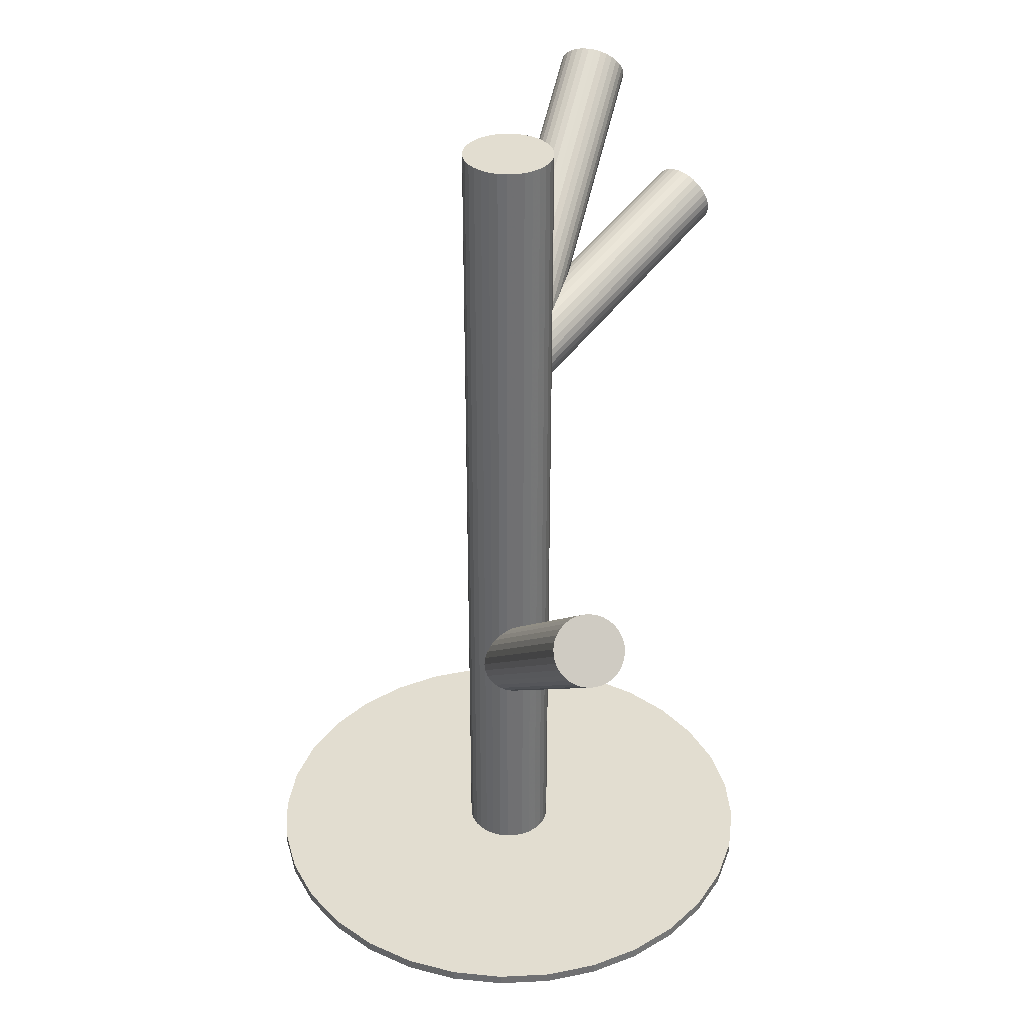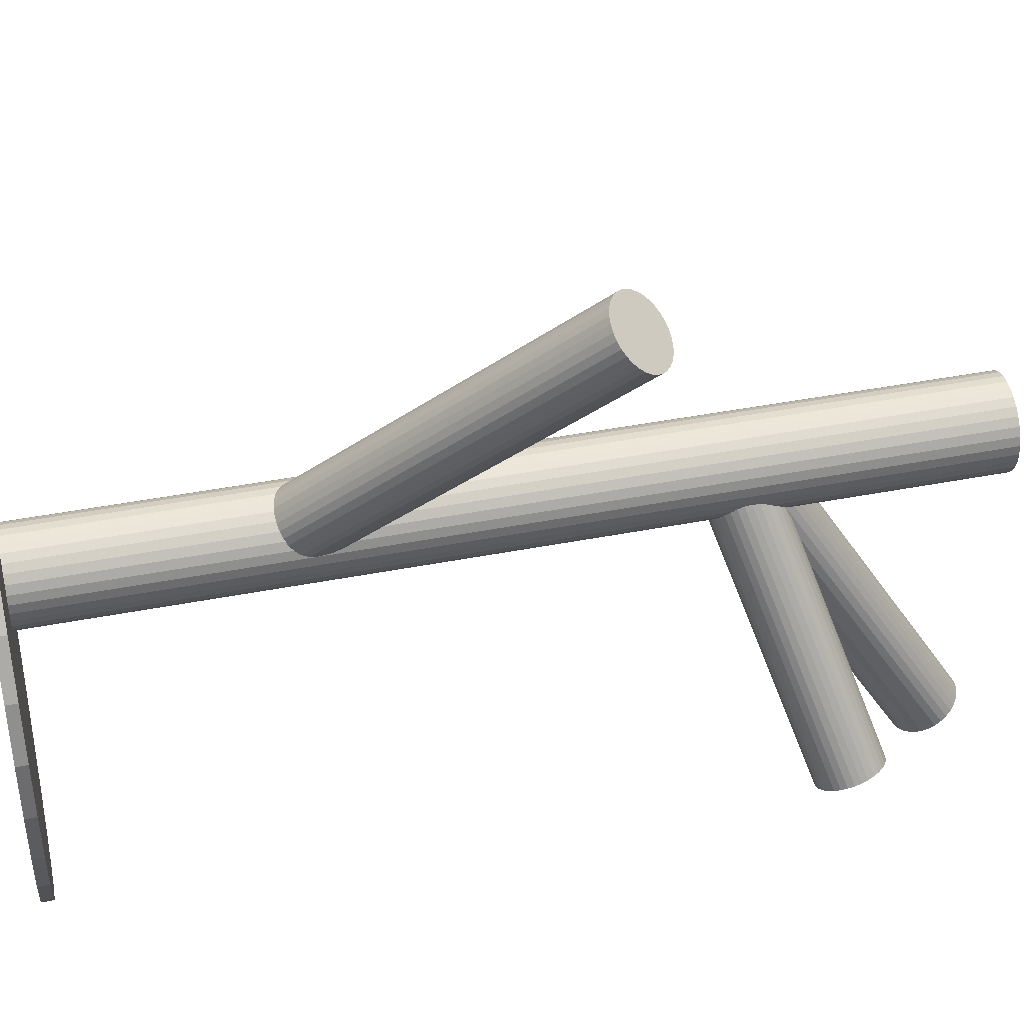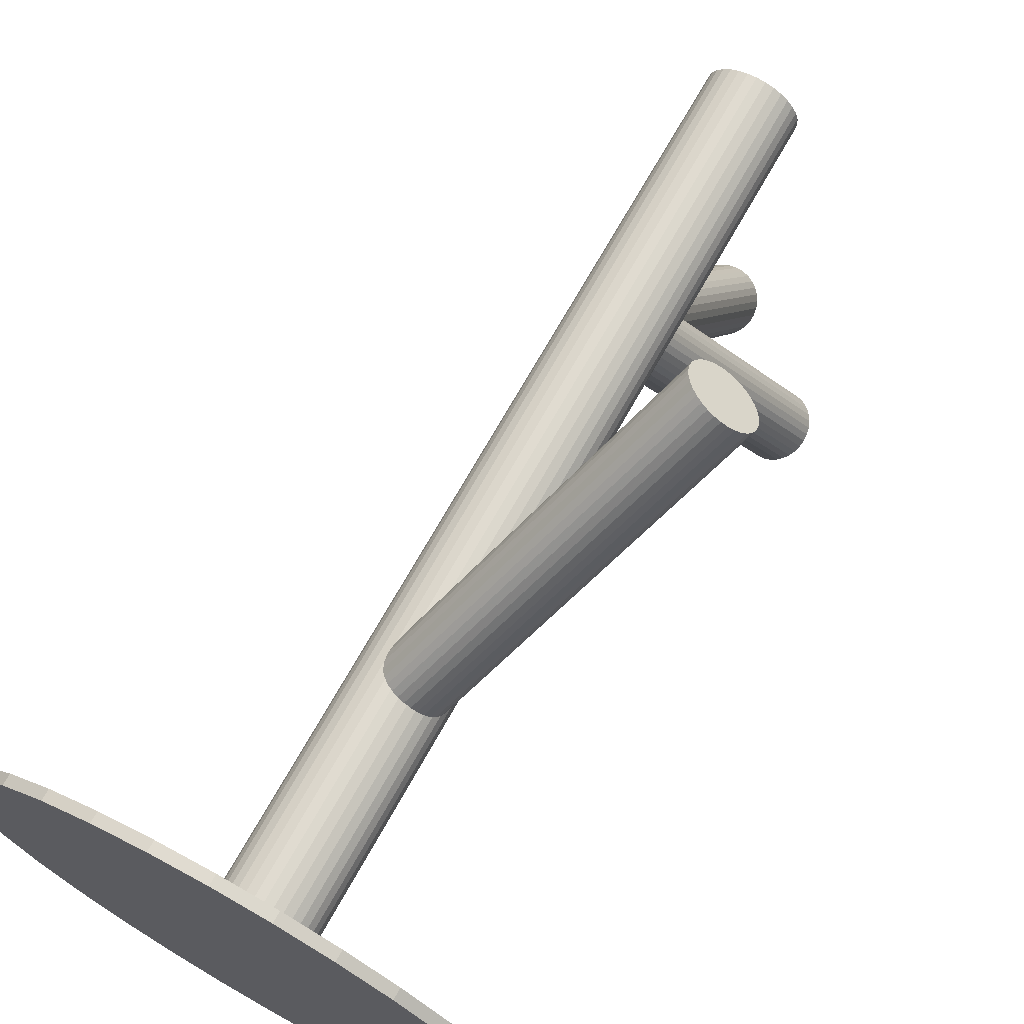
<metadata>
{"format":"obj","ext":"obj","renderer":"f3d","projection":"perspective","resolution":1024,"background":"white","views":[{"elev":35.3,"azim":-166.9,"up":"+Z"},{"elev":42.4,"azim":-103.1,"up":"+Y"},{"elev":70.4,"azim":-150.7,"up":"+Y"}]}
</metadata>
<code>
v -0 0.3245 -0.4882
v -0 0.3245 -0.5
v -0 -0.03241 -0.5
v -0 -0.03241 0.5
v -0 0.01897 -0.4882
v -0 0.01897 0.2179
v -0 0.01897 0.2272
v -0 0.01897 -0.2236
v -0 0.01897 -0.5
v -0 0.01897 0.5
v -0 0.07036 -0.5
v -0 0.07036 0.5
v -0 -0.2865 -0.4882
v -0 -0.2865 -0.5
v 0.216 0.235 -0.4882
v 0.216 0.235 -0.5
v 0.216 -0.197 -0.4882
v 0.216 -0.197 -0.5
v -0.1554 0.3681 0.0489
v -0.1823 0.3099 0.09644
v 0.03137 0.009849 0.2384
v 0.02855 -0.02375 -0.5
v 0.02855 -0.02375 0.5
v 0.02855 0.0617 -0.5
v 0.02855 0.0617 0.5
v -0.02312 0.003354 0.1989
v 0.02956 0.01031 -0.1979
v 0.01153 0.02506 0.2542
v -0.1841 -0.2656 0.3319
v -0.1773 -0.2838 0.2869
v -0.1298 0.3574 0.07459
v -0.03216 -0.3671 0.4149
v 0.03968 0.01647 0.2272
v -0.05685 -0.3568 0.4294
v 0.01003 0.06937 -0.5
v 0.01003 0.06937 0.5
v 0.01003 -0.03143 -0.5
v 0.01003 -0.03143 0.5
v -0.1692 -0.2677 0.3485
v -0.03283 0.03797 0.2251
v 0.01003 0.0481 -0.2493
v -0.1197 -0.3029 0.3177
v -0.01689 -0.01012 -0.2018
v 0.05139 0.01897 -0.5
v 0.05139 0.01897 0.5
v -0.01668 -0.3681 0.4149
v 0.2822 -0.09793 -0.4882
v 0.2822 -0.09793 -0.5
v 0.2822 0.1359 -0.4882
v 0.2822 0.1359 -0.5
v -0.1282 -0.3053 0.2971
v 0.03563 0.03739 -0.2236
v -0.1455 -0.3011 0.2835
v 0.04748 -0.0006909 -0.5
v 0.04748 -0.0006909 0.5
v 0.04748 0.03864 -0.5
v 0.04748 0.03864 0.5
v -0.009159 -0.3674 0.4168
v -0.008658 0.03459 0.2521
v 0.03616 0.008829 0.2142
v -0.02592 0.03885 0.2384
v 0.04273 -0.009575 -0.5
v 0.04273 -0.009575 0.5
v 0.04273 0.04752 -0.5
v 0.04273 0.04752 0.5
v -0.1423 0.3669 0.05742
v -0.2026 0.3253 0.06856
v -0.04412 -0.3291 0.4766
v -0.0603 -0.353 0.4352
v -0.1537 0.3162 0.1055
v -0.03634 0.05531 -0.5
v -0.03634 0.05531 0.5
v -0.03634 -0.01736 -0.5
v -0.03634 -0.01736 0.5
v -0.001292 -0.001487 0.1932
v -0.03445 0.03641 0.2179
v -0.02714 0.03521 0.2513
v -0.2996 -0.04062 -0.4882
v -0.2996 -0.04062 -0.5
v -0.2996 0.07857 -0.4882
v -0.2996 0.07857 -0.5
v -0.002181 -0.3659 0.42
v -0.1213 -0.3045 0.3105
v 0.01507 0.001239 0.187
v -0.1938 0.3132 0.08641
v 0.014 -0.342 0.4613
v 0.02995 -0.0008415 0.2037
v -0.03724 0.005342 -0.2296
v 0.0231 0.04691 -0.2408
v -0.03714 -0.3277 0.4798
v 0.02321 0.01733 0.2487
v -0.03866 0.02542 0.2339
v -0.1656 -0.2916 0.2814
v 0.01638 0.03692 0.2587
v 0.01175 -0.003749 -0.1927
v -0.1855 -0.2763 0.2971
v -0.1541 -0.2855 0.3177
v -0.3055 0.01897 -0.4882
v -0.3055 0.01897 -0.5
v -0.03916 0.01744 0.2206
v -0.1228 -0.2946 0.3383
v -0.1426 -0.2794 0.3541
v -0.0337 0.03138 0.2037
v -0.02843 -0.006739 -0.2118
v -0.02897 0.006278 0.2032
v -0.1697 -0.235 -0.4882
v -0.1697 -0.235 -0.5
v -0.1697 0.273 -0.4882
v -0.1697 0.273 -0.5
v -0.02962 -0.327 0.4817
v -0.1989 0.342 0.05274
v 0.01056 -0.3382 0.4672
v -0.1682 0.3109 0.1031
v -0.03227 0.03243 0.2462
v -0.187 -0.2665 0.3249
v -0.01414 -0.3279 0.4817
v -0.0596 0.3186 -0.4882
v -0.0596 0.3186 -0.5
v -0.0596 -0.2806 -0.4882
v -0.0596 -0.2806 -0.5
v -0.1169 -0.2633 -0.4882
v -0.1169 -0.2633 -0.5
v -0.1169 0.3012 -0.4882
v -0.1169 0.3012 -0.5
v -0.1292 0.3416 0.09176
v -0.0335 0.02202 -0.2455
v -0.17 0.3648 0.04429
v -0.1899 0.3529 0.04604
v -0.128 0.3473 0.08641
v -0.002784 -0.009068 -0.1951
v -0.009008 -0.0006047 0.1938
v 0.0209 -0.0002 0.1917
v -0.01966 -0.0285 -0.5
v -0.01966 -0.0285 0.5
v -0.01966 0.06645 -0.5
v -0.01966 0.06645 0.5
v -0.03371 0.00969 0.2083
v 0.009122 -0.361 0.4294
v -0.1839 0.3576 0.04429
v -0.1628 -0.2699 0.352
v 0.0504 0.008949 -0.5
v 0.0504 0.008949 0.5
v 0.0504 0.029 -0.5
v 0.0504 0.029 0.5
v -0.18 -0.2656 0.3383
v 0.03615 0.02166 -0.2064
v -0.1981 0.3165 0.08062
v 0.006473 -0.001582 0.1938
v -0.004569 0.04485 -0.2539
v 0.00582 -0.3348 0.4724
v 0.03742 0.0273 -0.2118
v -0.02449 0.03292 -0.2522
v 0.01602 -0.346 0.4549
v -0.1886 -0.268 0.3177
v -0.001916 0.03187 0.2542
v -0.1391 -0.3032 0.2869
v -0.03953 -0.3655 0.4168
v -0.01847 0.03767 -0.2539
v -0.03474 0.03419 0.2106
v -0.254 -0.1507 -0.4882
v -0.254 -0.1507 -0.5
v -0.254 0.1887 -0.4882
v -0.254 0.1887 -0.5
v 0.02782 0.01348 0.2441
v 0.01551 -0.354 0.4416
v 0.01399 -0.0008882 0.1958
v -0.1242 -0.3053 0.3035
v -0.03266 -0.003524 -0.2176
v -0.1327 0.3615 0.06856
v -0.01771 0.01671 0.1836
v -0.1309 -0.2871 0.3485
v -0.02097 0.03738 0.2556
v -0.03715 0.01346 0.2142
v 0.004899 0.02865 0.2549
v -0.02186 -0.3271 0.4823
v -0.1469 0.3203 0.1049
v 0.003992 -0.3638 0.4242
v -0.004899 0.009298 0.1808
v 0.03715 0.02449 0.2403
v 0.02097 0.0005693 0.1989
v -0.1878 -0.2731 0.3035
v -0.2028 0.3306 0.06277
v -0.1409 0.325 0.1031
v -0.1608 0.3131 0.1049
v 0.01771 0.02124 0.2521
v 0.03266 0.04147 -0.2296
v -0.2016 0.3363 0.05742
v -0.05931 -0.3374 0.4613
v -0.01399 0.03884 0.2587
v -0.02782 0.02446 0.1917
v 0.254 -0.1507 -0.4882
v 0.254 -0.1507 -0.5
v 0.254 0.1887 -0.4882
v 0.254 0.1887 -0.5
v 0.03474 0.003757 0.2251
v 0.01847 0.0002811 -0.1933
v 0.001916 0.006082 0.1815
v -0.1626 0.367 0.04604
v 0.02449 0.005029 -0.1951
v -0.03742 0.01065 -0.2354
v 0.004569 -0.006906 -0.1933
v -0.006473 0.03953 0.2606
v -0.1319 0.3359 0.09644
v -0.03615 0.01628 -0.2408
v -0.0504 0.008949 -0.5
v -0.0504 0.008949 0.5
v -0.0504 0.029 -0.5
v -0.0504 0.029 0.5
v -0.1332 -0.3046 0.2915
v 0.03371 0.02826 0.2462
v -0.06282 -0.345 0.4483
v 0.01966 -0.0285 -0.5
v 0.01966 -0.0285 0.5
v 0.01966 0.06645 -0.5
v 0.01966 0.06645 0.5
v -0.0209 0.03815 0.2441
v 0.009008 0.03855 0.2606
v 0.002784 0.04702 -0.2522
v 0.0335 0.01593 -0.2018
v 0.1169 -0.2633 -0.4882
v 0.1169 -0.2633 -0.5
v 0.1169 0.3012 -0.4882
v 0.1169 0.3012 -0.5
v -3.157e-05 -0.3319 0.4766
v 0.0596 0.3186 -0.4882
v 0.0596 0.3186 -0.5
v 0.0596 -0.2806 -0.4882
v 0.0596 -0.2806 -0.5
v -0.137 0.3647 0.06277
v -0.02315 -0.3475 0.4483
v -0.156 -0.2726 0.3541
v -0.04627 -0.3631 0.42
v -0.1889 -0.2702 0.3105
v 0.03227 0.005523 0.2083
v -0.1263 -0.291 0.3439
v -0.1771 0.3617 0.04369
v -0.1885 0.311 0.09176
v -0.1282 0.3526 0.08062
v -0.1718 -0.2877 0.2835
v 0.1697 -0.235 -0.4882
v 0.1697 -0.235 -0.5
v 0.1697 0.273 -0.4882
v 0.1697 0.273 -0.5
v 0.02897 0.03167 0.2513
v 0.01653 -0.35 0.4483
v 0.02843 0.04469 -0.2354
v 0.0337 0.006564 0.232
v -0.1492 -0.2758 0.3548
v 0.03916 0.02051 0.2339
v 0.3055 0.01897 -0.4882
v 0.3055 0.01897 -0.5
v -0.159 -0.2951 0.2807
v -0.01175 0.0417 -0.2545
v -0.01638 0.00103 0.1958
v 0.03866 0.01252 0.2206
v -0.02321 0.02062 0.187
v -0.0231 -0.008965 -0.2064
v 0.03724 0.03261 -0.2176
v -0.02995 0.03879 0.232
v -0.1364 -0.2832 0.352
v -0.1819 -0.28 0.2915
v -0.1194 -0.3007 0.3249
v -0.01507 0.03671 0.2487
v 0.2996 -0.04062 -0.4882
v 0.2996 -0.04062 -0.5
v 0.2996 0.07857 -0.4882
v 0.2996 0.07857 -0.5
v -0.1522 -0.2984 0.2814
v 0.02714 0.002734 0.2032
v 0.03445 0.001534 0.2179
v 0.001292 0.03943 0.2613
v 0.03634 0.05531 -0.5
v 0.03634 0.05531 0.5
v 0.03634 -0.01736 -0.5
v 0.03634 -0.01736 0.5
v -0.201 0.3205 0.07459
v 0.01301 -0.3577 0.4352
v -0.04273 -0.009575 -0.5
v -0.04273 -0.009575 0.5
v -0.04273 0.04752 -0.5
v -0.04273 0.04752 0.5
v 0.02592 -0.0009027 0.1973
v -0.03616 0.02912 0.2403
v 0.008658 0.00336 0.1836
v -0.05029 -0.3313 0.4724
v -0.02444 -0.368 0.4142
v -0.1485 0.368 0.05274
v -0.1754 0.3098 0.1003
v -0.175 -0.2663 0.3439
v -0.04748 -0.0006909 -0.5
v -0.04748 -0.0006909 0.5
v -0.04748 0.03864 -0.5
v -0.04748 0.03864 0.5
v -0.03563 0.0005548 -0.2236
v -0.06181 -0.3411 0.4549
v -0.2822 -0.09793 -0.4882
v -0.2822 -0.09793 -0.5
v -0.2822 0.1359 -0.4882
v -0.2822 0.1359 -0.5
v -0.006771 -0.3296 0.4798
v -0.05139 0.01897 -0.5
v -0.05139 0.01897 0.5
v -0.195 0.3476 0.0489
v 0.01689 0.04807 -0.2455
v -0.01003 -0.01015 -0.1979
v -0.06231 -0.3491 0.4416
v -0.1654 0.339 0.07459
v 0.03283 -1.875e-05 0.2106
v -0.01003 0.06937 -0.5
v -0.01003 0.06937 0.5
v -0.01003 -0.03143 -0.5
v -0.01003 -0.03143 0.5
v -0.03968 0.02148 0.2272
v -0.05212 -0.3602 0.4242
v -0.1358 0.3303 0.1003
v -0.05542 -0.3341 0.4672
v -0.01153 0.01289 0.1815
v -0.02956 0.02763 -0.2493
v 0.02312 0.03459 0.2556
v -0.02855 -0.02375 -0.5
v -0.02855 -0.02375 0.5
v -0.02855 0.0617 -0.5
v -0.02855 0.0617 0.5
v -0.03137 0.0281 0.1973
v -0.1204 -0.2979 0.3319
v -0.216 0.235 -0.4882
v -0.216 0.235 -0.5
v -0.216 -0.197 -0.4882
v -0.216 -0.197 -0.5
f 44 9 143
f 44 143 45
f 45 143 144
f 45 144 10
f 143 9 56
f 143 56 144
f 144 56 57
f 144 57 10
f 56 9 64
f 56 64 57
f 57 64 65
f 57 65 10
f 64 9 272
f 64 272 65
f 65 272 273
f 65 273 10
f 272 9 24
f 272 24 273
f 273 24 25
f 273 25 10
f 24 9 214
f 24 214 25
f 25 214 215
f 25 215 10
f 214 9 35
f 214 35 215
f 215 35 36
f 215 36 10
f 35 9 11
f 35 11 36
f 36 11 12
f 36 12 10
f 11 9 309
f 11 309 12
f 12 309 310
f 12 310 10
f 309 9 135
f 309 135 310
f 310 135 136
f 310 136 10
f 135 9 322
f 135 322 136
f 136 322 323
f 136 323 10
f 322 9 71
f 322 71 323
f 323 71 72
f 323 72 10
f 71 9 280
f 71 280 72
f 72 280 281
f 72 281 10
f 280 9 292
f 280 292 281
f 281 292 293
f 281 293 10
f 292 9 207
f 292 207 293
f 293 207 208
f 293 208 10
f 207 9 301
f 207 301 208
f 208 301 302
f 208 302 10
f 301 9 205
f 301 205 302
f 302 205 206
f 302 206 10
f 205 9 290
f 205 290 206
f 206 290 291
f 206 291 10
f 290 9 278
f 290 278 291
f 291 278 279
f 291 279 10
f 278 9 73
f 278 73 279
f 279 73 74
f 279 74 10
f 73 9 320
f 73 320 74
f 74 320 321
f 74 321 10
f 320 9 133
f 320 133 321
f 321 133 134
f 321 134 10
f 133 9 311
f 133 311 134
f 134 311 312
f 134 312 10
f 311 9 3
f 311 3 312
f 312 3 4
f 312 4 10
f 3 9 37
f 3 37 4
f 4 37 38
f 4 38 10
f 37 9 212
f 37 212 38
f 38 212 213
f 38 213 10
f 212 9 22
f 212 22 213
f 213 22 23
f 213 23 10
f 22 9 274
f 22 274 23
f 23 274 275
f 23 275 10
f 274 9 62
f 274 62 275
f 275 62 63
f 275 63 10
f 62 9 54
f 62 54 63
f 63 54 55
f 63 55 10
f 54 9 141
f 54 141 55
f 55 141 142
f 55 142 10
f 141 9 44
f 141 44 142
f 142 44 45
f 142 45 10
f 33 7 249
f 33 249 245
f 245 249 153
f 245 153 230
f 249 7 179
f 249 179 153
f 153 179 86
f 153 86 230
f 179 7 210
f 179 210 86
f 86 210 112
f 86 112 230
f 210 7 244
f 210 244 112
f 112 244 150
f 112 150 230
f 244 7 319
f 244 319 150
f 150 319 224
f 150 224 230
f 319 7 94
f 319 94 224
f 224 94 300
f 224 300 230
f 94 7 217
f 94 217 300
f 300 217 116
f 300 116 230
f 217 7 271
f 217 271 116
f 116 271 175
f 116 175 230
f 271 7 202
f 271 202 175
f 175 202 110
f 175 110 230
f 202 7 189
f 202 189 110
f 110 189 90
f 110 90 230
f 189 7 172
f 189 172 90
f 90 172 68
f 90 68 230
f 172 7 77
f 172 77 68
f 68 77 285
f 68 285 230
f 77 7 114
f 77 114 285
f 285 114 316
f 285 316 230
f 114 7 283
f 114 283 316
f 316 283 188
f 316 188 230
f 283 7 92
f 283 92 188
f 188 92 295
f 188 295 230
f 92 7 313
f 92 313 295
f 295 313 211
f 295 211 230
f 313 7 100
f 313 100 211
f 211 100 306
f 211 306 230
f 100 7 173
f 100 173 306
f 306 173 69
f 306 69 230
f 173 7 137
f 173 137 69
f 69 137 34
f 69 34 230
f 137 7 105
f 137 105 34
f 34 105 314
f 34 314 230
f 105 7 26
f 105 26 314
f 314 26 232
f 314 232 230
f 26 7 254
f 26 254 232
f 232 254 157
f 232 157 230
f 254 7 131
f 254 131 157
f 157 131 32
f 157 32 230
f 131 7 75
f 131 75 32
f 32 75 286
f 32 286 230
f 75 7 148
f 75 148 286
f 286 148 46
f 286 46 230
f 148 7 166
f 148 166 46
f 46 166 58
f 46 58 230
f 166 7 180
f 166 180 58
f 58 180 82
f 58 82 230
f 180 7 269
f 180 269 82
f 82 269 177
f 82 177 230
f 269 7 234
f 269 234 177
f 177 234 138
f 177 138 230
f 234 7 60
f 234 60 138
f 138 60 277
f 138 277 230
f 60 7 255
f 60 255 277
f 277 255 165
f 277 165 230
f 255 7 33
f 255 33 165
f 165 33 245
f 165 245 230
f 270 6 195
f 270 195 42
f 42 195 262
f 42 262 97
f 195 6 247
f 195 247 262
f 262 247 325
f 262 325 97
f 247 6 21
f 247 21 325
f 325 21 101
f 325 101 97
f 21 6 164
f 21 164 101
f 101 164 235
f 101 235 97
f 164 6 91
f 164 91 235
f 235 91 171
f 235 171 97
f 91 6 185
f 91 185 171
f 171 185 260
f 171 260 97
f 185 6 28
f 185 28 260
f 260 28 102
f 260 102 97
f 28 6 174
f 28 174 102
f 102 174 248
f 102 248 97
f 174 6 155
f 174 155 248
f 248 155 231
f 248 231 97
f 155 6 59
f 155 59 231
f 231 59 140
f 231 140 97
f 59 6 263
f 59 263 140
f 140 263 39
f 140 39 97
f 263 6 216
f 263 216 39
f 39 216 289
f 39 289 97
f 216 6 61
f 216 61 289
f 289 61 145
f 289 145 97
f 61 6 259
f 61 259 145
f 145 259 29
f 145 29 97
f 259 6 40
f 259 40 29
f 29 40 115
f 29 115 97
f 40 6 76
f 40 76 115
f 115 76 154
f 115 154 97
f 76 6 159
f 76 159 154
f 154 159 233
f 154 233 97
f 159 6 103
f 159 103 233
f 233 103 181
f 233 181 97
f 103 6 324
f 103 324 181
f 181 324 96
f 181 96 97
f 324 6 190
f 324 190 96
f 96 190 261
f 96 261 97
f 190 6 256
f 190 256 261
f 261 256 30
f 261 30 97
f 256 6 170
f 256 170 30
f 30 170 239
f 30 239 97
f 170 6 317
f 170 317 239
f 239 317 93
f 239 93 97
f 317 6 178
f 317 178 93
f 93 178 252
f 93 252 97
f 178 6 197
f 178 197 252
f 252 197 268
f 252 268 97
f 197 6 284
f 197 284 268
f 268 284 53
f 268 53 97
f 284 6 84
f 284 84 53
f 53 84 156
f 53 156 97
f 84 6 132
f 84 132 156
f 156 132 209
f 156 209 97
f 132 6 282
f 132 282 209
f 209 282 51
f 209 51 97
f 282 6 87
f 282 87 51
f 51 87 167
f 51 167 97
f 87 6 308
f 87 308 167
f 167 308 83
f 167 83 97
f 308 6 270
f 308 270 83
f 83 270 42
f 83 42 97
f 294 8 168
f 294 168 276
f 276 168 147
f 276 147 307
f 168 8 104
f 168 104 147
f 147 104 85
f 147 85 307
f 104 8 257
f 104 257 85
f 85 257 237
f 85 237 307
f 257 8 43
f 257 43 237
f 237 43 20
f 237 20 307
f 43 8 305
f 43 305 20
f 20 305 288
f 20 288 307
f 305 8 130
f 305 130 288
f 288 130 113
f 288 113 307
f 130 8 201
f 130 201 113
f 113 201 184
f 113 184 307
f 201 8 95
f 201 95 184
f 184 95 70
f 184 70 307
f 95 8 196
f 95 196 70
f 70 196 176
f 70 176 307
f 196 8 199
f 196 199 176
f 176 199 183
f 176 183 307
f 199 8 27
f 199 27 183
f 183 27 315
f 183 315 307
f 27 8 219
f 27 219 315
f 315 219 203
f 315 203 307
f 219 8 146
f 219 146 203
f 203 146 125
f 203 125 307
f 146 8 151
f 146 151 125
f 125 151 129
f 125 129 307
f 151 8 258
f 151 258 129
f 129 258 238
f 129 238 307
f 258 8 52
f 258 52 238
f 238 52 31
f 238 31 307
f 52 8 186
f 52 186 31
f 31 186 169
f 31 169 307
f 186 8 246
f 186 246 169
f 169 246 229
f 169 229 307
f 246 8 89
f 246 89 229
f 229 89 66
f 229 66 307
f 89 8 304
f 89 304 66
f 66 304 287
f 66 287 307
f 304 8 41
f 304 41 287
f 287 41 19
f 287 19 307
f 41 8 218
f 41 218 19
f 19 218 198
f 19 198 307
f 218 8 149
f 218 149 198
f 198 149 127
f 198 127 307
f 149 8 253
f 149 253 127
f 127 253 236
f 127 236 307
f 253 8 158
f 253 158 236
f 236 158 139
f 236 139 307
f 158 8 152
f 158 152 139
f 139 152 128
f 139 128 307
f 152 8 318
f 152 318 128
f 128 318 303
f 128 303 307
f 318 8 126
f 318 126 303
f 303 126 111
f 303 111 307
f 126 8 204
f 126 204 111
f 111 204 187
f 111 187 307
f 204 8 200
f 204 200 187
f 187 200 182
f 187 182 307
f 200 8 88
f 200 88 182
f 182 88 67
f 182 67 307
f 88 8 294
f 88 294 67
f 67 294 276
f 67 276 307
f 251 9 267
f 251 267 250
f 250 267 266
f 250 266 5
f 267 9 50
f 267 50 266
f 266 50 49
f 266 49 5
f 50 9 194
f 50 194 49
f 49 194 193
f 49 193 5
f 194 9 16
f 194 16 193
f 193 16 15
f 193 15 5
f 16 9 243
f 16 243 15
f 15 243 242
f 15 242 5
f 243 9 223
f 243 223 242
f 242 223 222
f 242 222 5
f 223 9 226
f 223 226 222
f 222 226 225
f 222 225 5
f 226 9 2
f 226 2 225
f 225 2 1
f 225 1 5
f 2 9 118
f 2 118 1
f 1 118 117
f 1 117 5
f 118 9 124
f 118 124 117
f 117 124 123
f 117 123 5
f 124 9 109
f 124 109 123
f 123 109 108
f 123 108 5
f 109 9 327
f 109 327 108
f 108 327 326
f 108 326 5
f 327 9 163
f 327 163 326
f 326 163 162
f 326 162 5
f 163 9 299
f 163 299 162
f 162 299 298
f 162 298 5
f 299 9 81
f 299 81 298
f 298 81 80
f 298 80 5
f 81 9 99
f 81 99 80
f 80 99 98
f 80 98 5
f 99 9 79
f 99 79 98
f 98 79 78
f 98 78 5
f 79 9 297
f 79 297 78
f 78 297 296
f 78 296 5
f 297 9 161
f 297 161 296
f 296 161 160
f 296 160 5
f 161 9 329
f 161 329 160
f 160 329 328
f 160 328 5
f 329 9 107
f 329 107 328
f 328 107 106
f 328 106 5
f 107 9 122
f 107 122 106
f 106 122 121
f 106 121 5
f 122 9 120
f 122 120 121
f 121 120 119
f 121 119 5
f 120 9 14
f 120 14 119
f 119 14 13
f 119 13 5
f 14 9 228
f 14 228 13
f 13 228 227
f 13 227 5
f 228 9 221
f 228 221 227
f 227 221 220
f 227 220 5
f 221 9 241
f 221 241 220
f 220 241 240
f 220 240 5
f 241 9 18
f 241 18 240
f 240 18 17
f 240 17 5
f 18 9 192
f 18 192 17
f 17 192 191
f 17 191 5
f 192 9 48
f 192 48 191
f 191 48 47
f 191 47 5
f 48 9 265
f 48 265 47
f 47 265 264
f 47 264 5
f 265 9 251
f 265 251 264
f 264 251 250
f 264 250 5

</code>
